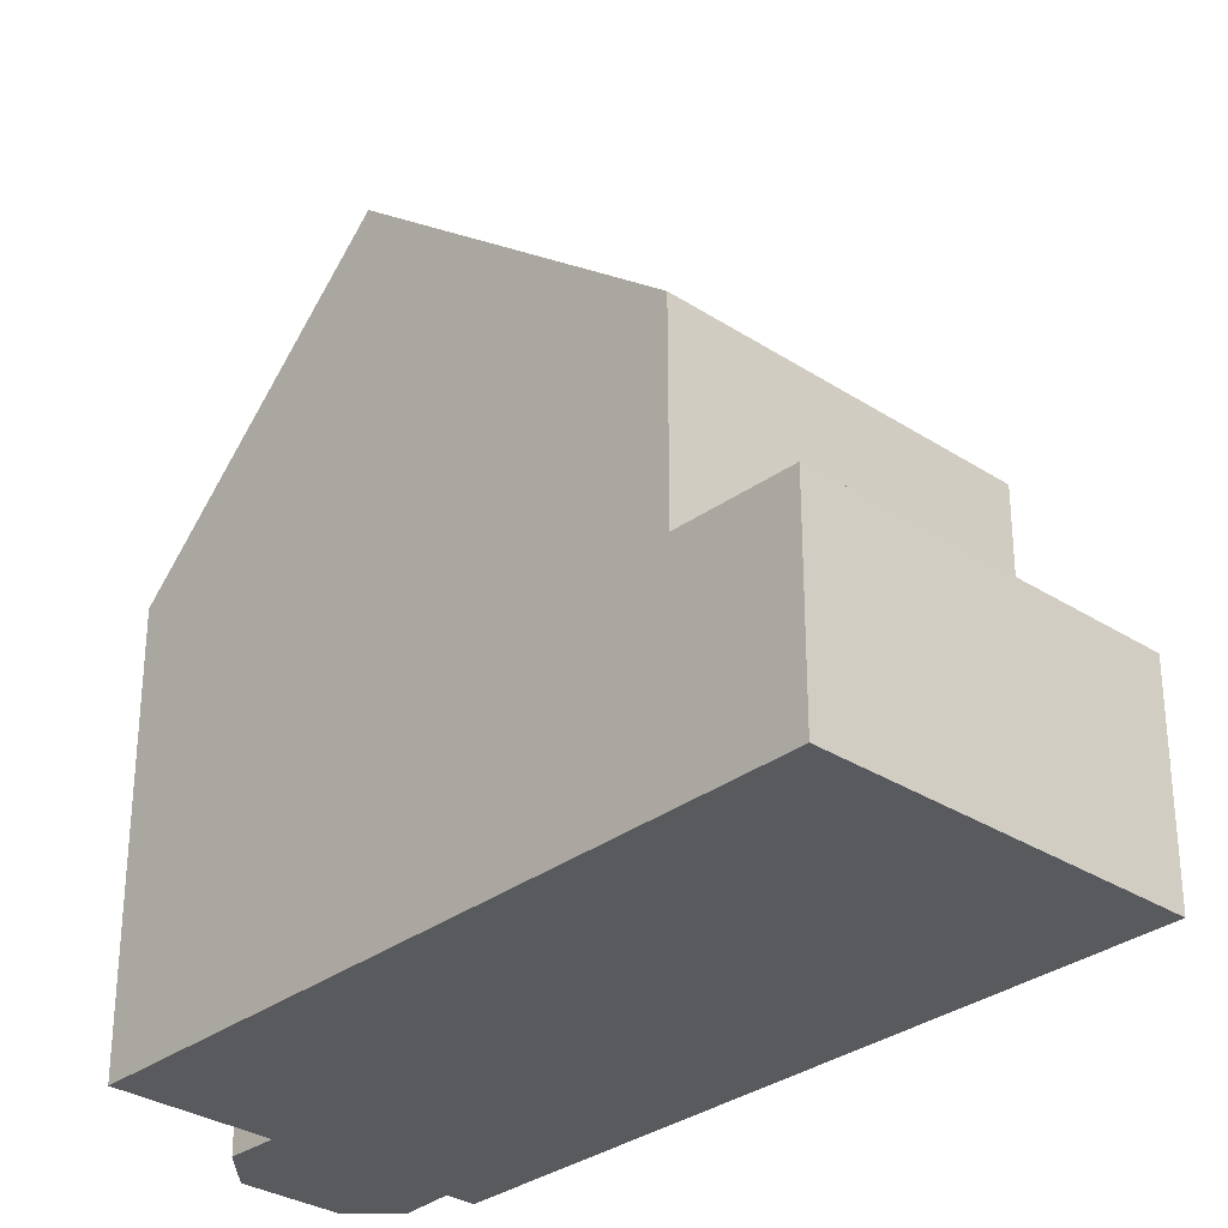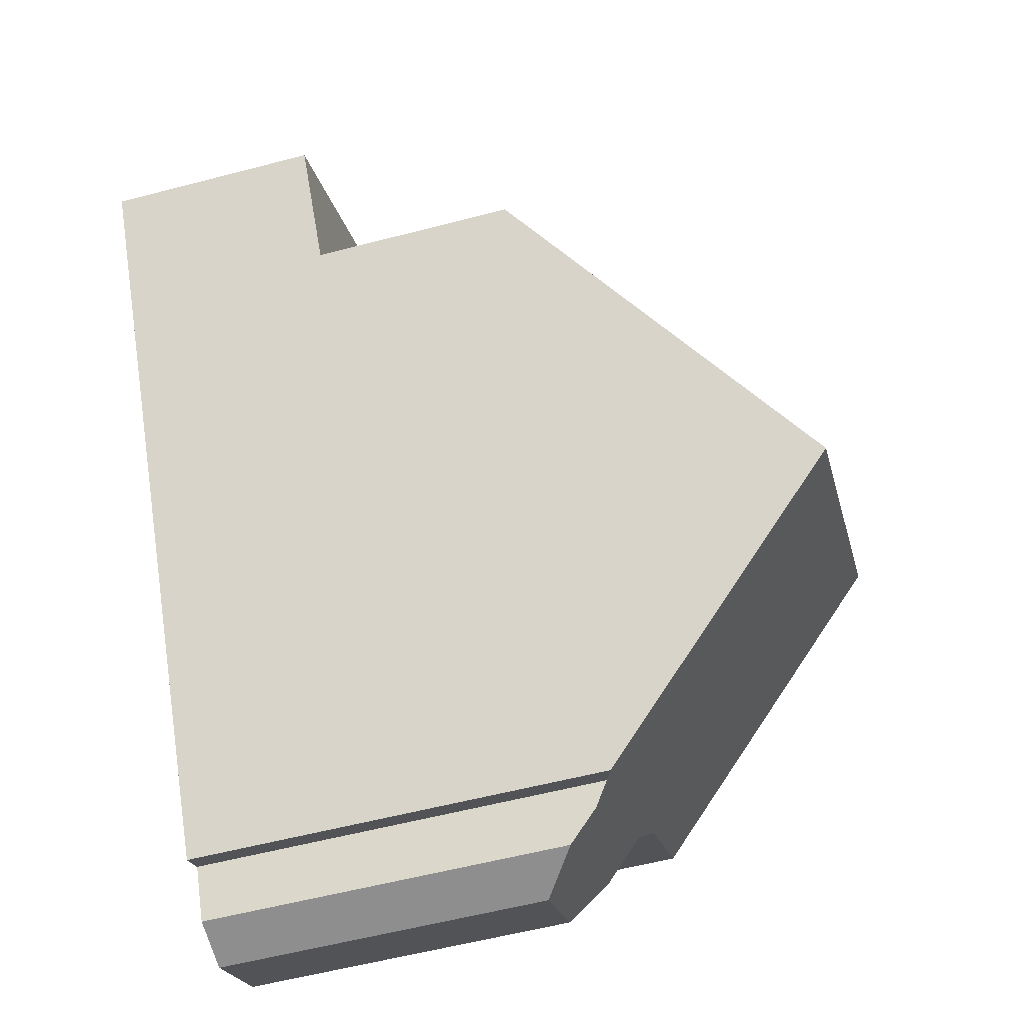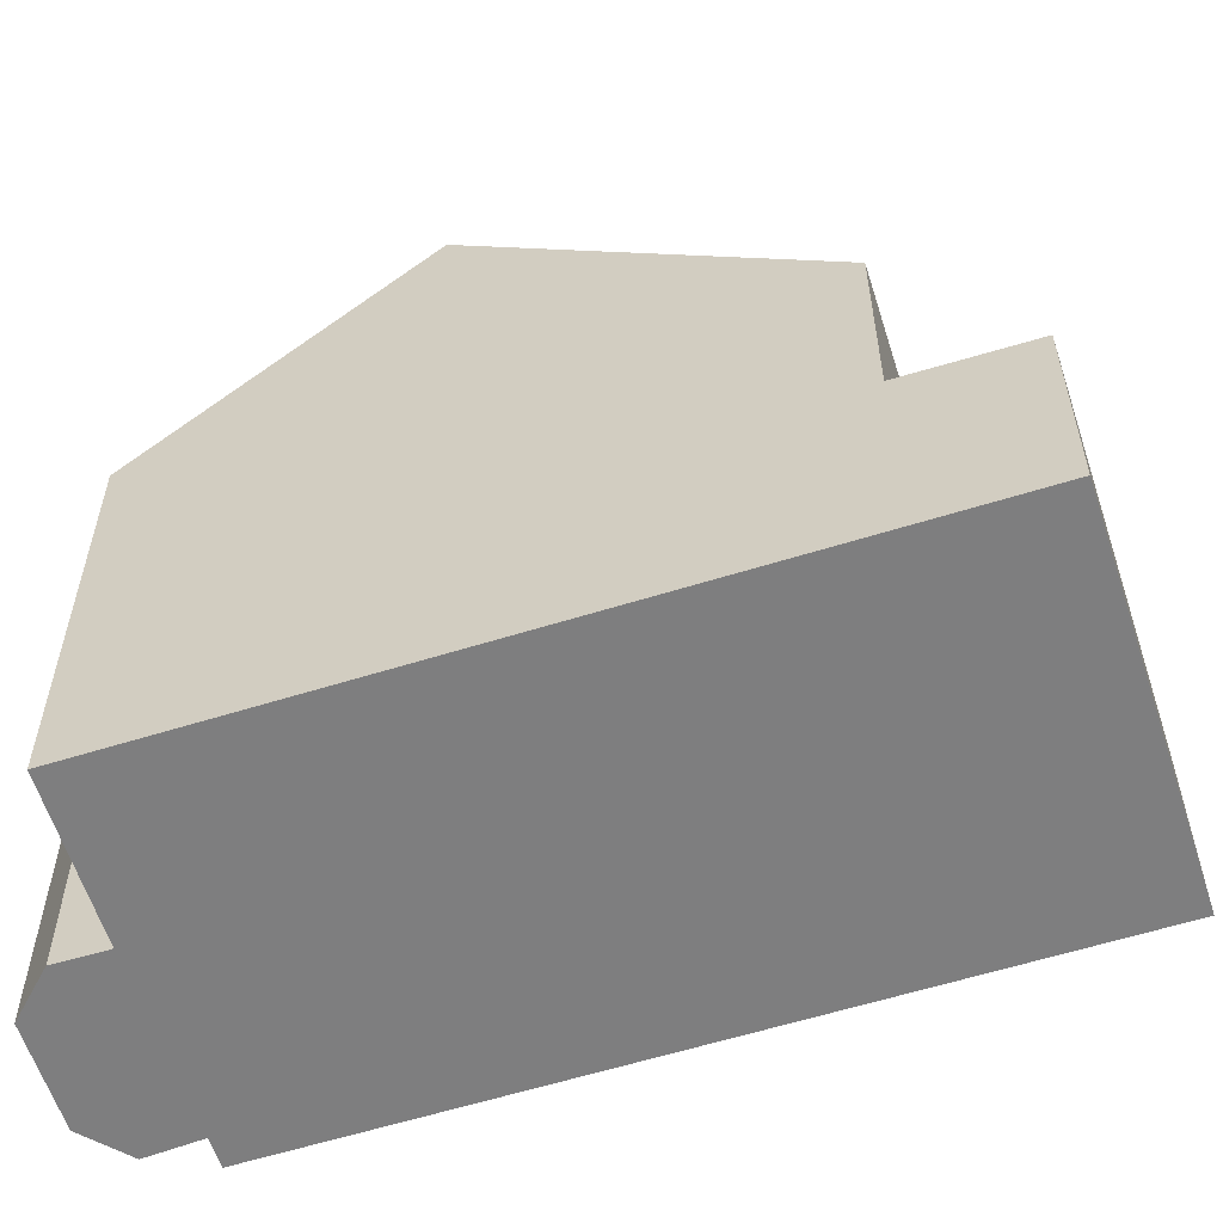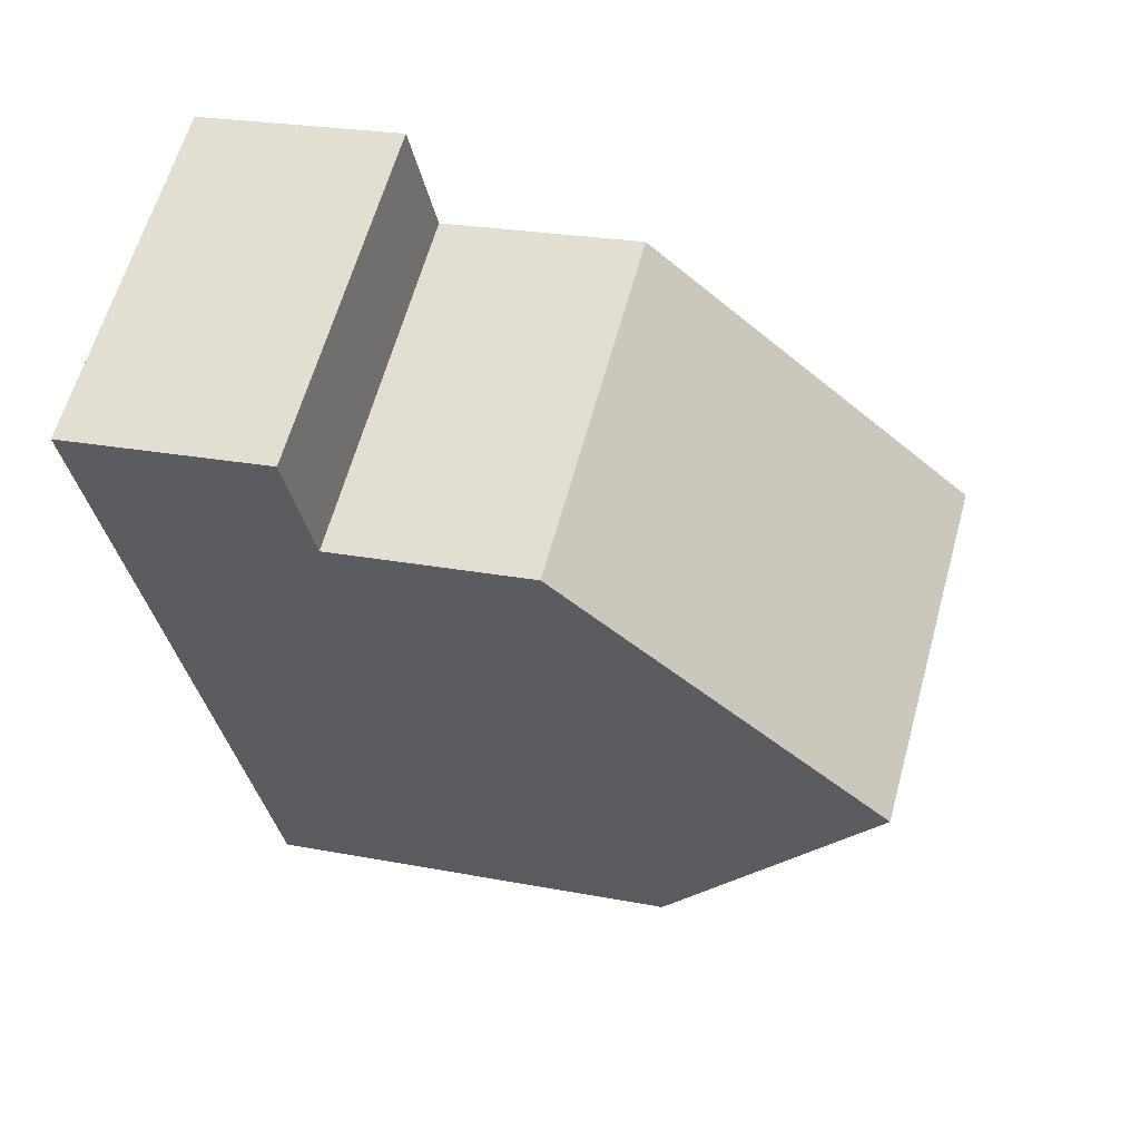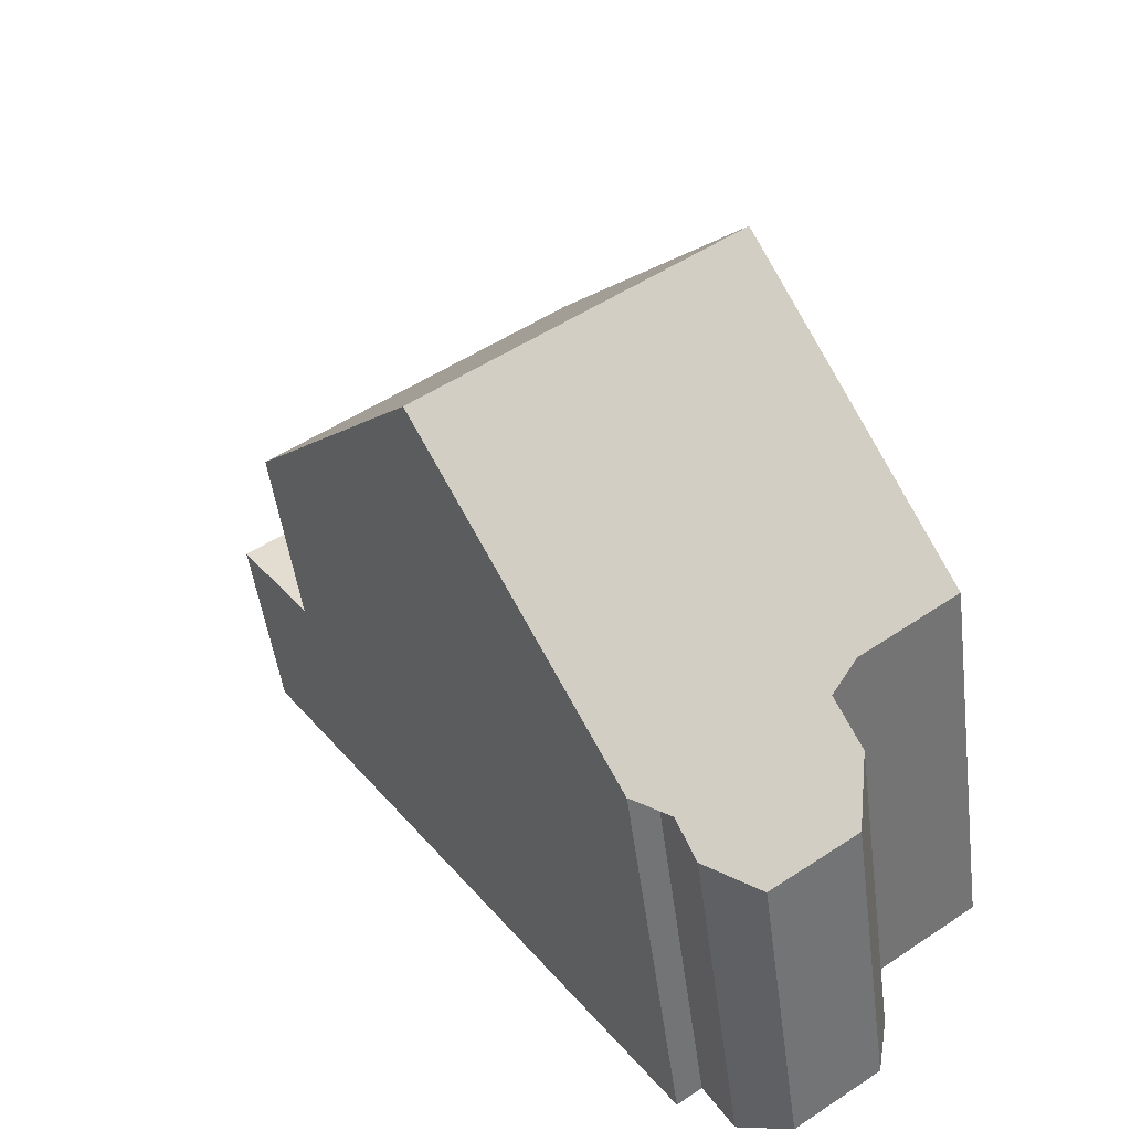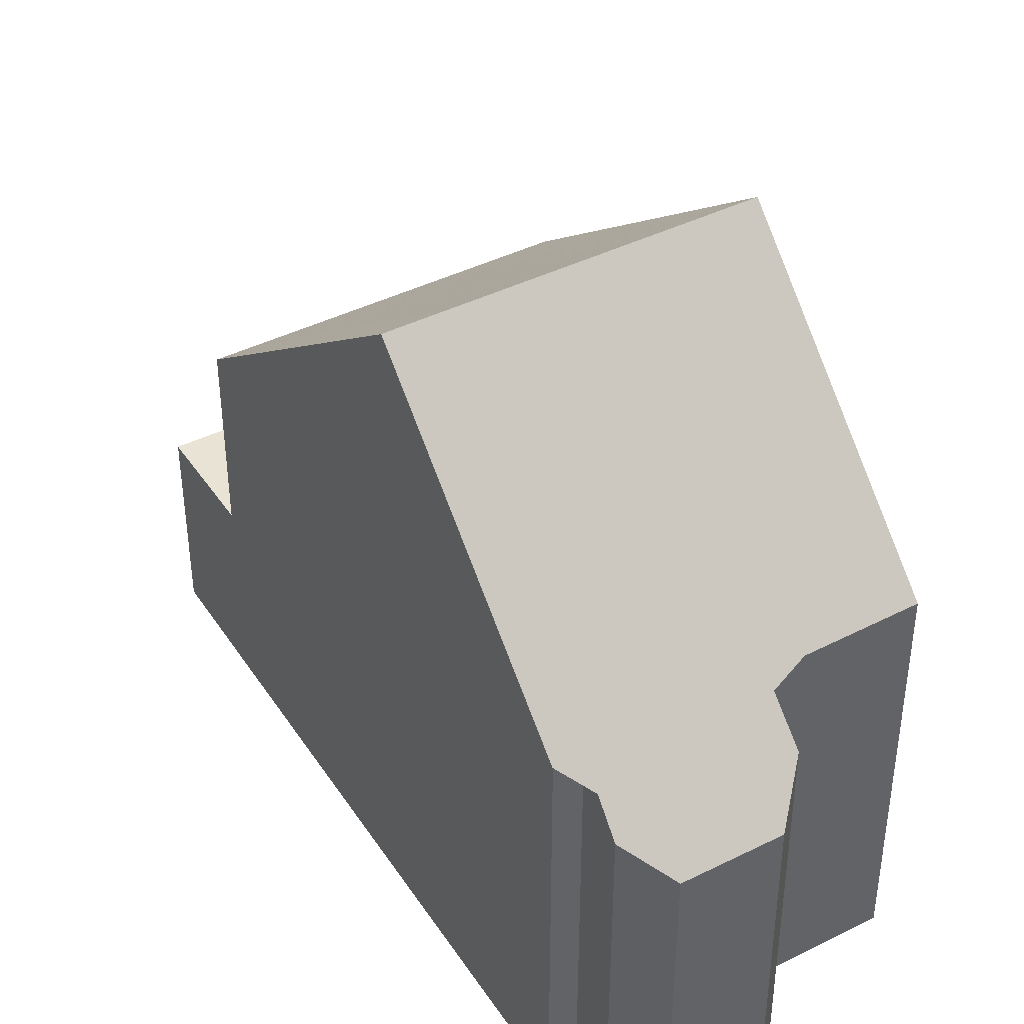
<metadata>
{"format":"obj","ext":"obj","renderer":"f3d","projection":"perspective","resolution":1024,"background":"white","views":[{"elev":-30.9,"azim":172.0,"up":"+Z"},{"elev":-57.6,"azim":-74.8,"up":"+Y"},{"elev":-59.4,"azim":142.7,"up":"+Z"},{"elev":22.9,"azim":-71.5,"up":"+Y"},{"elev":-48.5,"azim":7.3,"up":"+Y"},{"elev":42.4,"azim":4.2,"up":"+Z"}]}
</metadata>
<code>
v -970.5 -819.3 6.949
v -972.6 -820.8 6.92
v -972.1 -821.5 6.108
v -972.3 -822.4 5.452
v -973.7 -823.4 5.446
v -974.6 -823.3 6.036
v -975.1 -822.5 6.914
v -975.5 -822.8 6.909
v -982.4 -812.8 3.427
v -977.5 -809.3 3.414
v -973.1 -815.7 11.22
v -978 -819.1 11.21
v -973.2 -815.8 11.22
v -978 -819.1 11.21
v -975.8 -817.6 11.21
v -981.3 -814.4 6.783
v -979.1 -812.9 6.77
v -976.5 -811 6.754
v -980.4 -813.9 6.778
v -978 -819.1 11.21
v -973.1 -815.7 11.22
v -976.3 -811 6.754
v -981.3 -814.4 6.783
v -981.3 -814.4 3.471
v -976.3 -811 3.457
v -979.1 -812.9 3.465
v -980.3 -811.2 3.421
v -980.2 -811.3 3.422
v -982.4 -812.8 3.428
v -977.5 -809.3 3.415
v -980.4 -813.9 3.468
v -981.6 -812.2 3.426
v -981.6 -812.2 3.425
v -976.3 -811 3.457
v -981.3 -814.4 3.471
v -970.6 -819.4 6.947
v -973.2 -815.8 11.22
v -976.5 -811 3.457
v -976.5 -811 3.457
v -976.5 -811 6.754
v -977.6 -809.4 3.414
v -977.6 -809.4 3.415
v -981.3 -814.4 3.471
v -982.4 -812.8 3.428
v -982.4 -812.7 3.427
v -975.5 -822.8 6.909
v -978 -819.1 11.21
v -981.3 -814.4 3.471
v -981.3 -814.4 6.783
v -975.8 -817.6 11.21
v -972.4 -822.5 5.452
v -979.1 -812.9 3.465
v -979.1 -812.9 6.77
v -981.3 -814.4 6.783
v -976.3 -811 6.754
v -977.2 -818.5 11.21
v -977.2 -818.5 11.21
v -973.8 -823.4 5.503
v -980.4 -813.9 3.468
v -980.4 -813.9 6.778
v -970.6 -819.2 7.037
v -970.7 -819.3 7.035
v -974.7 -822.1 6.981
v -975.5 -822.7 6.97
v -975.5 -822.7 6.97
v -973.3 -821.2 6.999
v -972.1 -820.4 6.927
v -972.2 -820.4 7.015
v -977.9 -812.1 6.763
v -974.7 -816.8 11.22
v -979.1 -810.4 3.418
v -979.1 -810.5 3.419
v -977.9 -812.1 3.461
v -974.7 -816.8 11.22
v -977.9 -812.1 3.461
v -977.9 -812.1 6.763
v -972.5 -820 7.502
v -973.6 -820.8 7.486
v -970.9 -818.8 7.523
v -971 -818.9 7.521
v -974.9 -821.7 7.468
v -975.8 -822.3 7.456
v -975.8 -822.3 7.456
v -974.8 -822.9 6.498
v -974.4 -822.5 6.499
v -973 -821.6 6.502
v -972.4 -821.2 6.504
v -974.8 -822.9 6.498
v -974.5 -823.3 5.981
v -977.6 -818.8 11.21
v -980.9 -814.2 3.47
v -975.4 -822 7.462
v -975.1 -822.4 6.975
v -980.9 -814.2 6.781
v -977.6 -818.8 11.21
v -980.9 -814.2 3.47
v -980.9 -814.2 6.781
v -982 -812.5 3.427
v -982 -812.5 3.426
v -972.5 -822.4 5.588
v -973.8 -823.3 5.57
v -972.3 -822.2 5.591
v -973.9 -823.4 5.569
v -970.6 -819.4 6.947
v -970.5 -819.3 6.949
v -970.5 -819.3 0
v -970.6 -819.4 0
v -972.4 -821.2 6.504
v -972.6 -820.8 6.92
v -972.6 -820.8 -8.882e-16
v -972.4 -821.2 0
v -972.3 -822.2 5.591
v -972.1 -821.5 6.108
v -972.1 -821.5 0
v -972.3 -822.2 0
v -972.4 -822.5 5.452
v -972.3 -822.4 5.452
v -972.3 -822.4 0
v -972.4 -822.5 0
v -973.8 -823.4 5.503
v -973.7 -823.4 5.446
v -973.7 -823.4 0
v -973.8 -823.4 0
v -974.8 -822.9 6.498
v -974.6 -823.3 6.036
v -974.6 -823.3 0
v -974.8 -822.9 0
v -975.5 -822.8 6.909
v -975.1 -822.5 6.914
v -975.1 -822.5 0
v -975.5 -822.8 0
v -975.5 -822.7 6.97
v -975.5 -822.8 6.909
v -975.5 -822.8 0
v -975.5 -822.7 8.882e-16
v -982.4 -812.7 3.427
v -982.4 -812.8 3.427
v -982.4 -812.8 0
v -982.4 -812.7 0
v -977.5 -809.3 3.415
v -977.5 -809.3 3.414
v -977.5 -809.3 4.441e-16
v -977.5 -809.3 4.441e-16
v -981.3 -814.4 6.783
v -978 -819.1 11.21
v -978 -819.1 0
v -981.3 -814.4 0
v -970.9 -818.8 7.523
v -973.1 -815.7 11.22
v -973.1 -815.7 0
v -970.9 -818.8 8.882e-16
v -982.4 -812.8 3.428
v -981.3 -814.4 3.471
v -981.3 -814.4 -4.441e-16
v -982.4 -812.8 4.441e-16
v -979.1 -810.4 3.418
v -980.3 -811.2 3.421
v -980.3 -811.2 0
v -979.1 -810.4 0
v -982.4 -812.8 3.427
v -982.4 -812.8 3.428
v -982.4 -812.8 4.441e-16
v -982.4 -812.8 0
v -976.3 -811 3.457
v -977.5 -809.3 3.415
v -977.5 -809.3 4.441e-16
v -976.3 -811 0
v -980.3 -811.2 3.421
v -981.6 -812.2 3.425
v -981.6 -812.2 0
v -980.3 -811.2 0
v -972.1 -820.4 6.927
v -970.6 -819.4 6.947
v -970.6 -819.4 0
v -972.1 -820.4 0
v -977.5 -809.3 3.414
v -977.6 -809.4 3.414
v -977.6 -809.4 -4.441e-16
v -977.5 -809.3 4.441e-16
v -982 -812.5 3.426
v -982.4 -812.7 3.427
v -982.4 -812.7 0
v -982 -812.5 0
v -975.5 -822.8 6.909
v -975.5 -822.8 6.909
v -975.5 -822.8 0
v -975.5 -822.8 0
v -973.7 -823.4 5.446
v -972.4 -822.5 5.452
v -972.4 -822.5 0
v -973.7 -823.4 0
v -973.1 -815.7 11.22
v -976.3 -811 6.754
v -976.3 -811 0
v -973.1 -815.7 0
v -973.9 -823.4 5.569
v -973.8 -823.4 5.503
v -973.8 -823.4 0
v -973.9 -823.4 0
v -970.5 -819.3 6.949
v -970.6 -819.2 7.037
v -970.6 -819.2 -8.882e-16
v -970.5 -819.3 0
v -975.8 -822.3 7.456
v -975.5 -822.7 6.97
v -975.5 -822.7 8.882e-16
v -975.8 -822.3 8.882e-16
v -972.6 -820.8 6.92
v -972.1 -820.4 6.927
v -972.1 -820.4 0
v -972.6 -820.8 -8.882e-16
v -977.6 -809.4 3.414
v -979.1 -810.4 3.418
v -979.1 -810.4 0
v -977.6 -809.4 -4.441e-16
v -970.6 -819.2 7.037
v -970.9 -818.8 7.523
v -970.9 -818.8 8.882e-16
v -970.6 -819.2 -8.882e-16
v -978 -819.1 11.21
v -975.8 -822.3 7.456
v -975.8 -822.3 8.882e-16
v -978 -819.1 0
v -975.1 -822.5 6.914
v -974.8 -822.9 6.498
v -974.8 -822.9 0
v -975.1 -822.5 0
v -972.1 -821.5 6.108
v -972.4 -821.2 6.504
v -972.4 -821.2 0
v -972.1 -821.5 0
v -974.6 -823.3 6.036
v -974.5 -823.3 5.981
v -974.5 -823.3 0
v -974.6 -823.3 0
v -981.6 -812.2 3.425
v -982 -812.5 3.426
v -982 -812.5 0
v -981.6 -812.2 0
v -972.3 -822.4 5.452
v -972.3 -822.2 5.591
v -972.3 -822.2 0
v -972.3 -822.4 0
v -974.5 -823.3 5.981
v -973.9 -823.4 5.569
v -973.9 -823.4 0
v -974.5 -823.3 0
v -970.5 -819.3 0
v -972.6 -820.8 0
v -972.1 -821.5 0
v -972.3 -822.4 0
v -973.7 -823.4 0
v -974.6 -823.3 0
v -975.1 -822.5 0
v -975.5 -822.8 0
v -982.4 -812.8 0
v -977.5 -809.3 0
f 16 14 12 54
f 80 37 21 79
f 55 11 13 18
f 70 15 17 69
f 19 17 15 56
f 72 28 27 71
f 33 27 28 32
f 32 28 26 31
f 73 26 28 72
f 43 24 29 44
f 44 29 9 45
f 39 34 22 40
f 92 82 47 95
f 41 10 30 42
f 42 30 25 38
f 97 49 48 96
f 98 32 31 91
f 99 33 32 98
f 83 20 47 82
f 49 23 35 48
f 77 74 37 80
f 75 39 40 76
f 94 19 56 90
f 81 57 50 78
f 59 52 53 60
f 61 1 36 62
f 89 6 84 88
f 64 46 8 65
f 68 62 36 67
f 101 85 86 100
f 100 86 87 3 102
f 69 18 13 70
f 71 41 42 72
f 72 42 38 73
f 78 50 74 77
f 76 53 52 75
f 77 68 66 78
f 79 61 62 80
f 93 64 82 92
f 82 64 65 83
f 80 62 68 77
f 78 66 63 81
f 88 84 7 46 64 93
f 85 63 66 86
f 86 66 68 67 2 87
f 103 89 88 85 101
f 92 81 63 93
f 93 63 85 88
f 95 57 81 92
f 96 59 60 97
f 91 43 44 98
f 98 44 45 99
f 90 14 16 94
f 100 51 5 58 101
f 102 4 51 100
f 101 58 103
f 105 106 107 104
f 109 110 111 108
f 113 114 115 112
f 117 118 119 116
f 121 122 123 120
f 125 126 127 124
f 129 130 131 128
f 133 134 135 132
f 137 138 139 136
f 141 142 143 140
f 145 146 147 144
f 149 150 151 148
f 153 154 155 152
f 157 158 159 156
f 161 162 163 160
f 165 166 167 164
f 169 170 171 168
f 173 174 175 172
f 177 178 179 176
f 181 182 183 180
f 185 186 187 184
f 189 190 191 188
f 193 194 195 192
f 197 198 199 196
f 201 202 203 200
f 205 206 207 204
f 209 210 211 208
f 213 214 215 212
f 217 218 219 216
f 221 222 223 220
f 225 226 227 224
f 229 230 231 228
f 233 234 235 232
f 237 238 239 236
f 241 242 243 240
f 245 246 247 244
f 249 250 251 252 253 254 255 256 257 248

</code>
